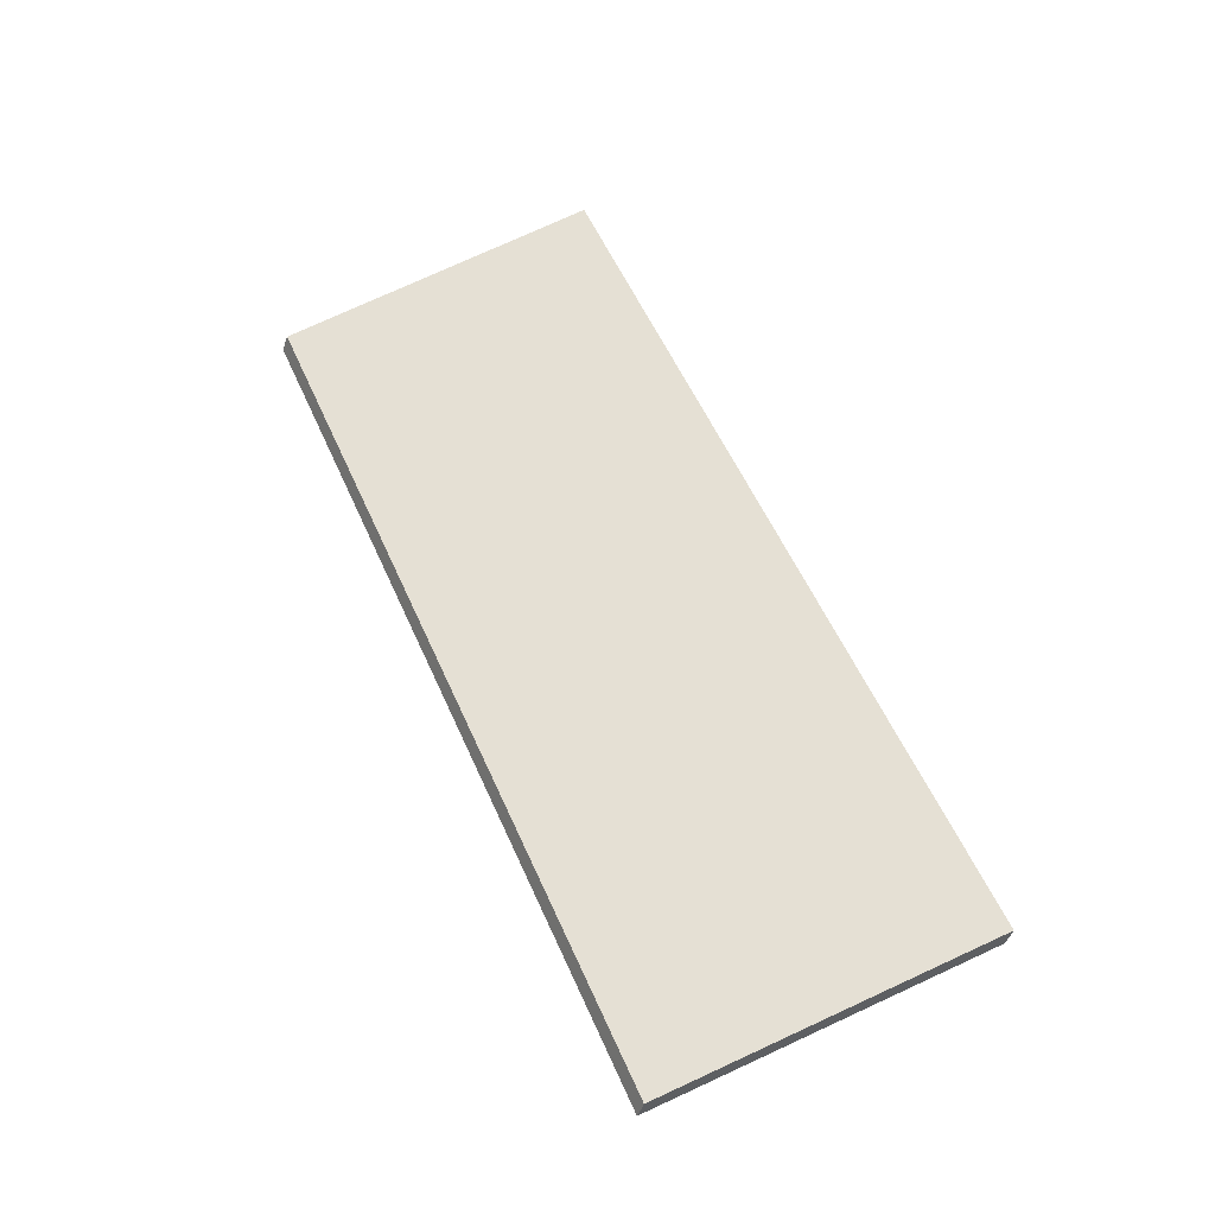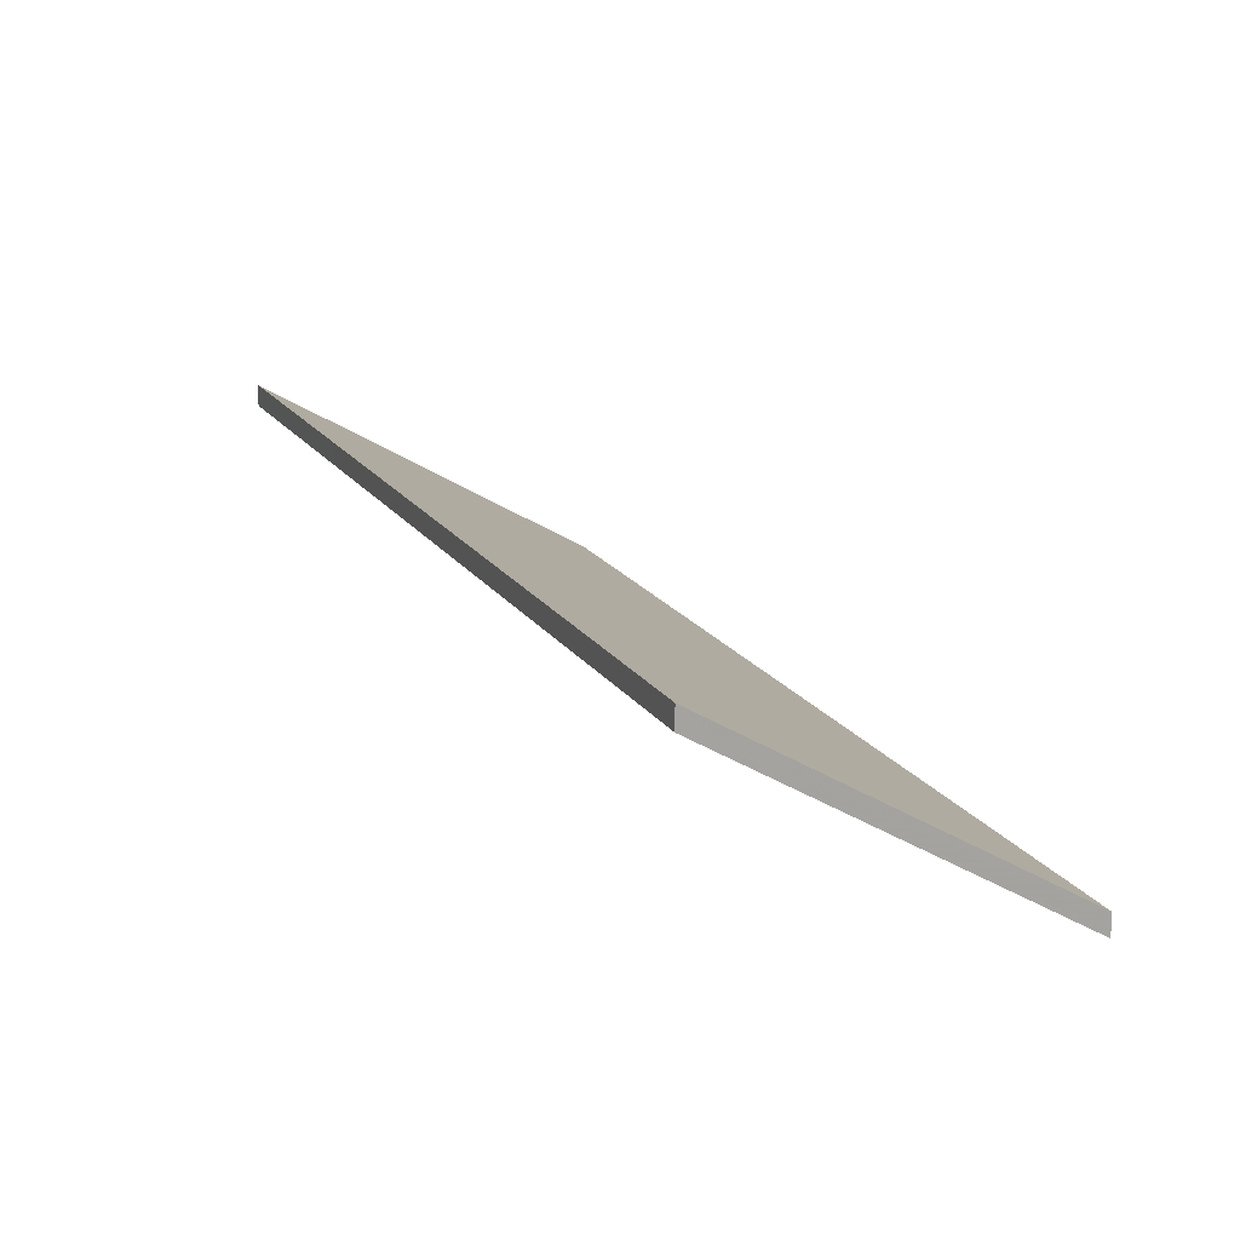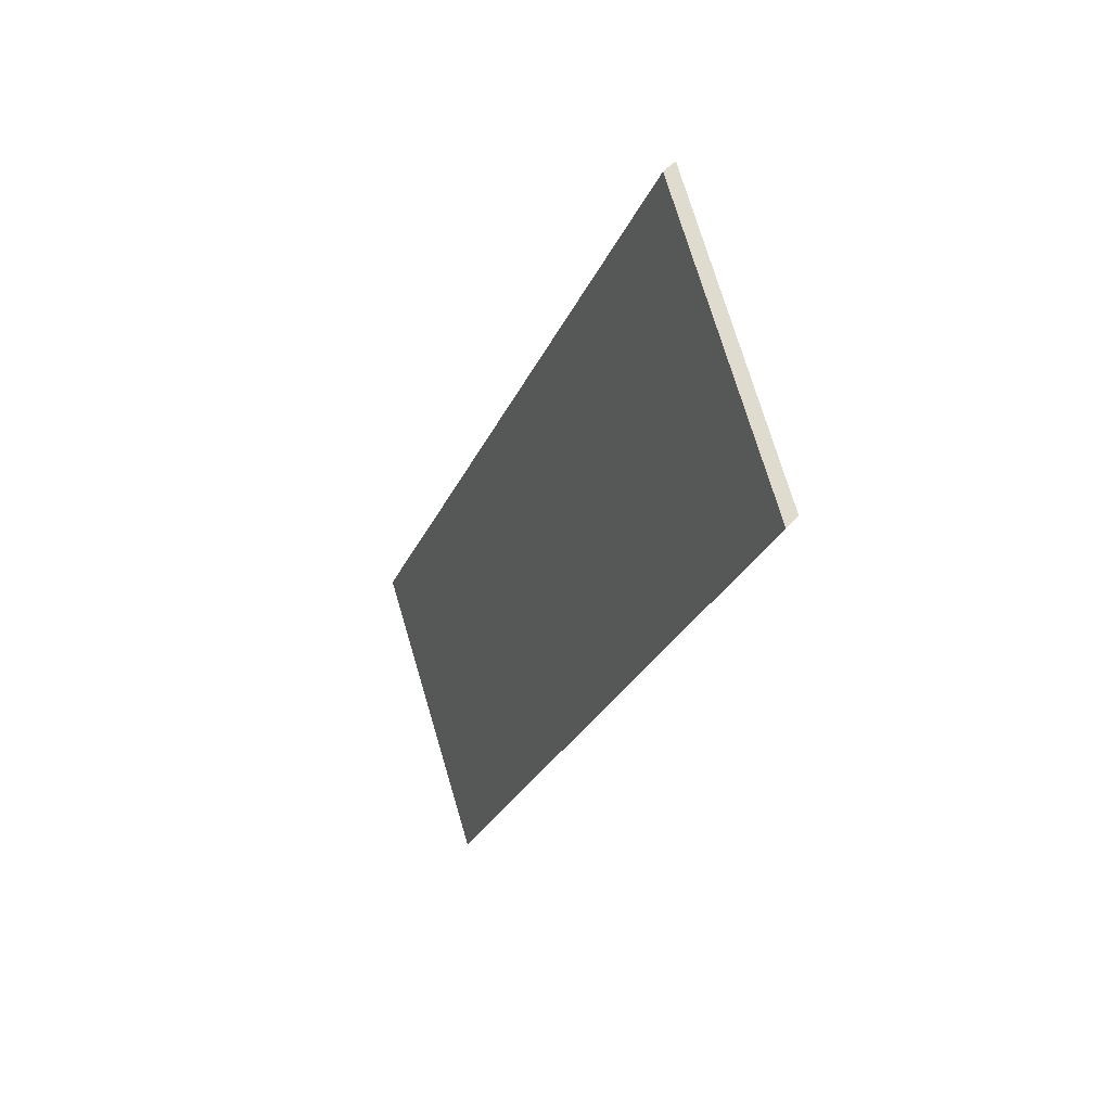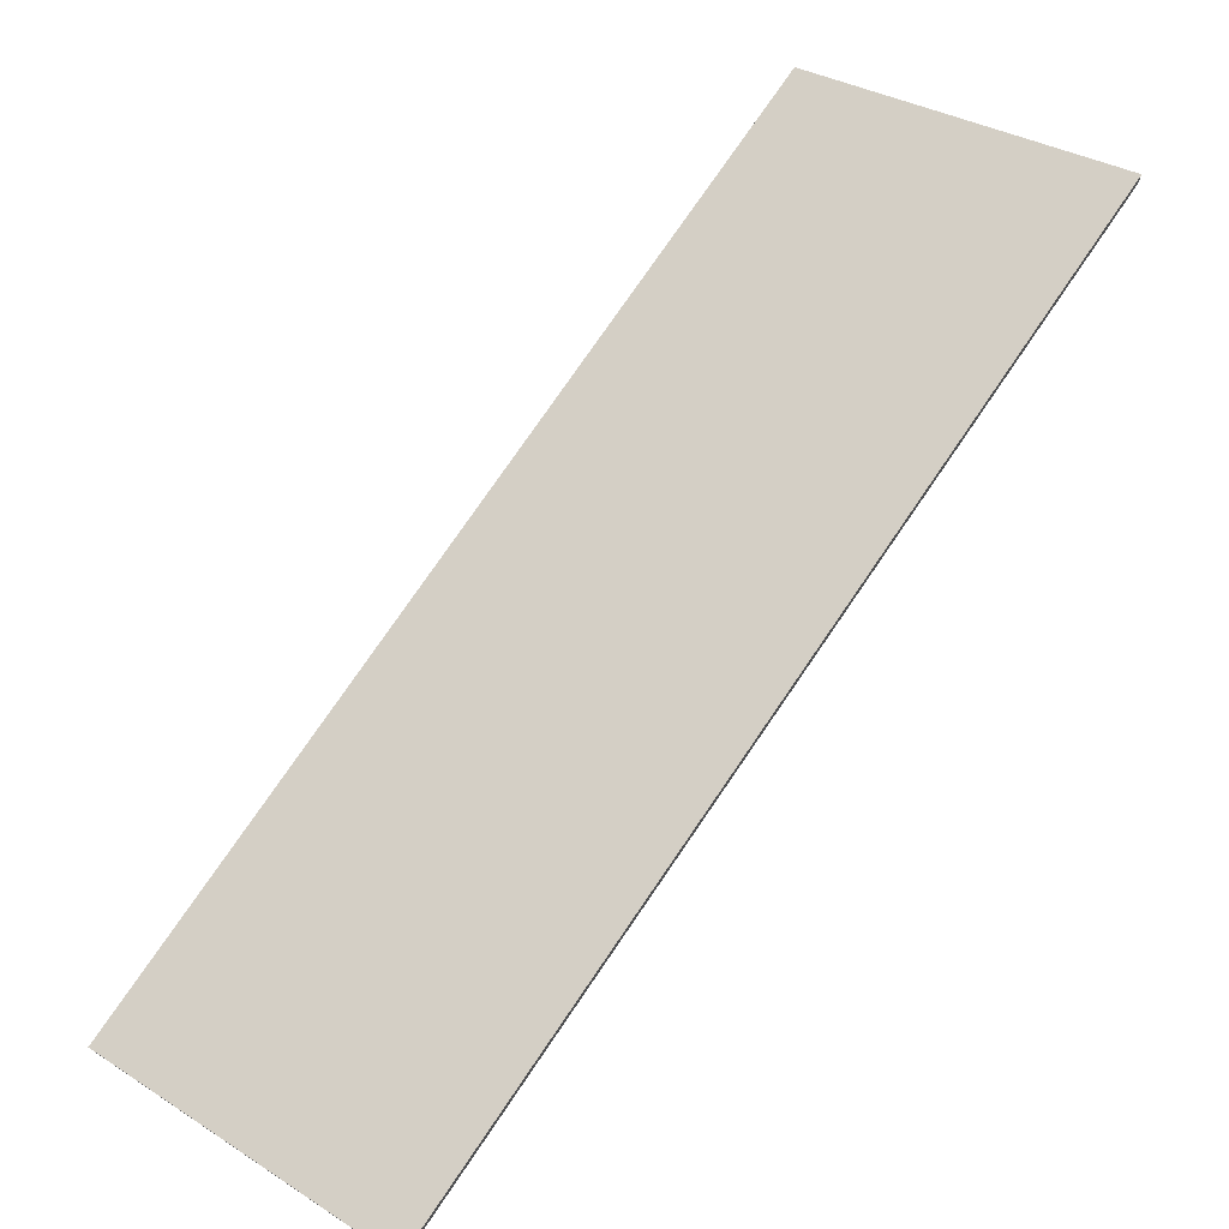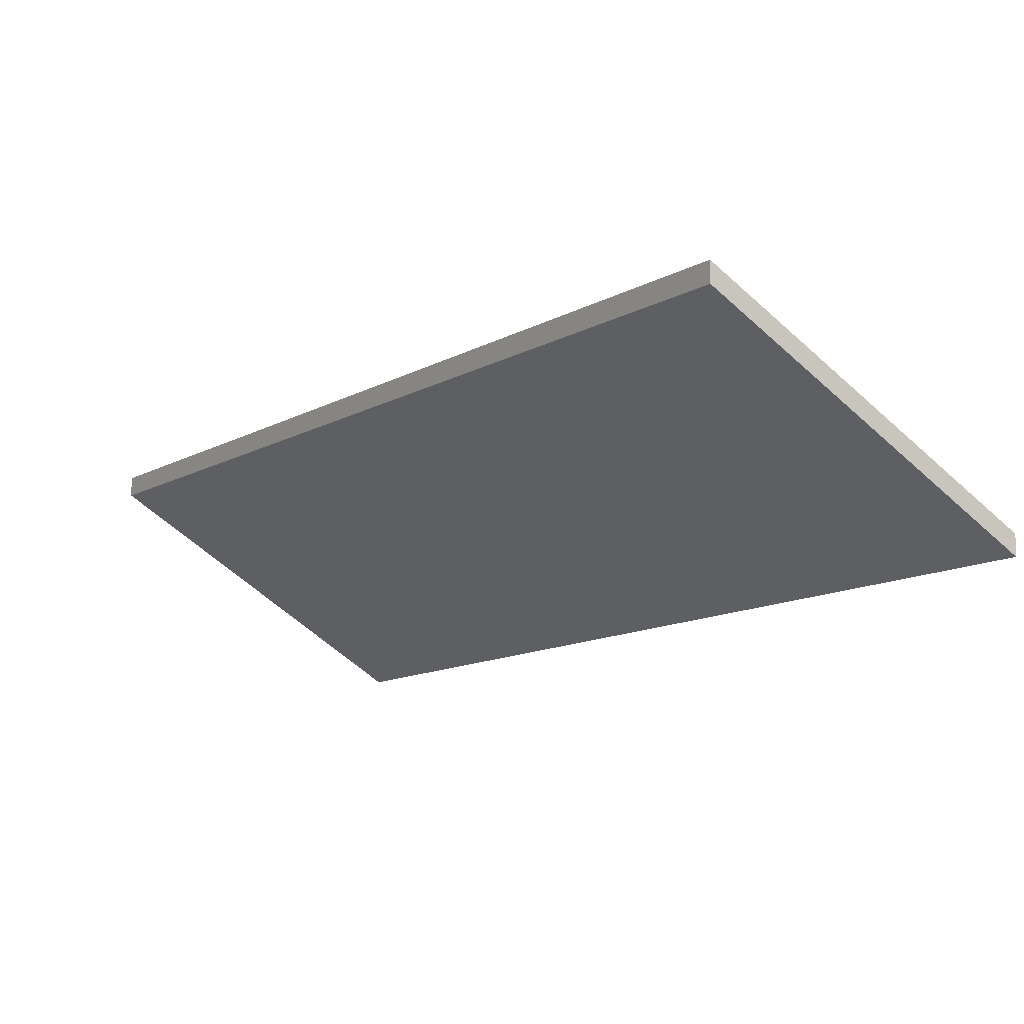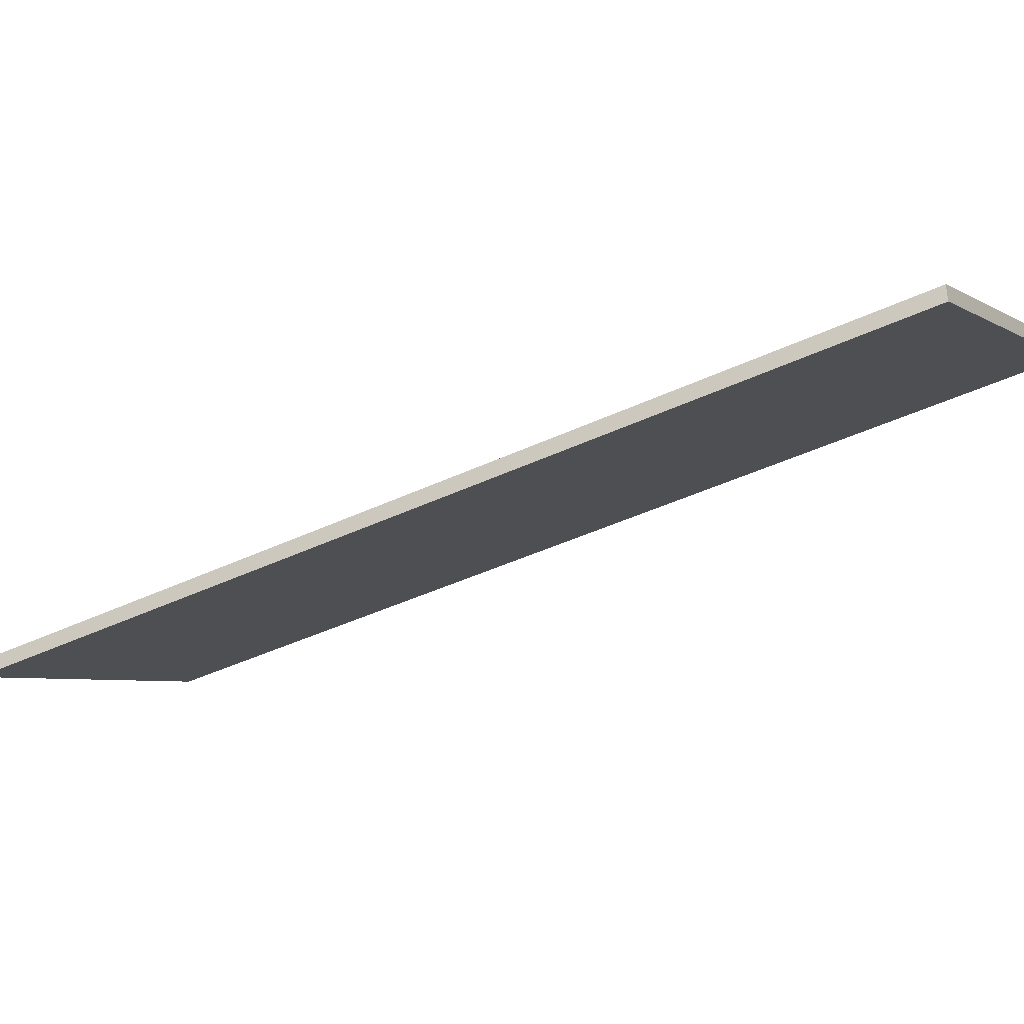
<metadata>
{"format":"obj","ext":"obj","renderer":"f3d","projection":"perspective","resolution":1024,"background":"white","views":[{"elev":-46.3,"azim":161.4,"up":"+Z"},{"elev":16.1,"azim":3.0,"up":"+Y"},{"elev":50.3,"azim":40.1,"up":"+Z"},{"elev":75.2,"azim":-122.0,"up":"+Y"},{"elev":-10.7,"azim":-9.9,"up":"+Y"},{"elev":-38.5,"azim":145.2,"up":"+Y"}]}
</metadata>
<code>
v 6.532 -0.1384 -3.583
v 6.515 -0.1276 -3.575
v 6.526 -0.1276 -3.551
v 6.561 -0.1276 -3.471
v 6.547 -0.1479 -3.59
v 6.593 -0.1479 -3.486
v 6.526 -0.1297 -3.551
v 6.515 -0.1297 -3.575
v 6.532 -0.1405 -3.583
v 6.561 -0.1297 -3.471
v 6.593 -0.1501 -3.486
v 6.547 -0.1501 -3.59
v 6.593 -0.1501 -3.486
v 6.547 -0.1501 -3.59
v 6.547 -0.1479 -3.59
v 6.593 -0.1479 -3.486
v 6.561 -0.1297 -3.471
v 6.593 -0.1501 -3.486
v 6.593 -0.1479 -3.486
v 6.561 -0.1276 -3.471
v 6.526 -0.1297 -3.551
v 6.561 -0.1297 -3.471
v 6.561 -0.1276 -3.471
v 6.526 -0.1276 -3.551
v 6.515 -0.1297 -3.575
v 6.526 -0.1297 -3.551
v 6.526 -0.1276 -3.551
v 6.515 -0.1276 -3.575
v 6.532 -0.1405 -3.583
v 6.515 -0.1297 -3.575
v 6.515 -0.1276 -3.575
v 6.532 -0.1384 -3.583
v 6.547 -0.1501 -3.59
v 6.532 -0.1405 -3.583
v 6.532 -0.1384 -3.583
v 6.547 -0.1479 -3.59
f 1 2 3
f 1 3 4
f 5 1 6
f 6 1 4
f 7 8 9
f 10 7 9
f 11 10 9
f 11 9 12
f 13 14 15
f 13 15 16
f 17 18 19
f 17 19 20
f 21 22 23
f 21 23 24
f 25 26 27
f 25 27 28
f 29 30 31
f 29 31 32
f 33 34 35
f 33 35 36

</code>
